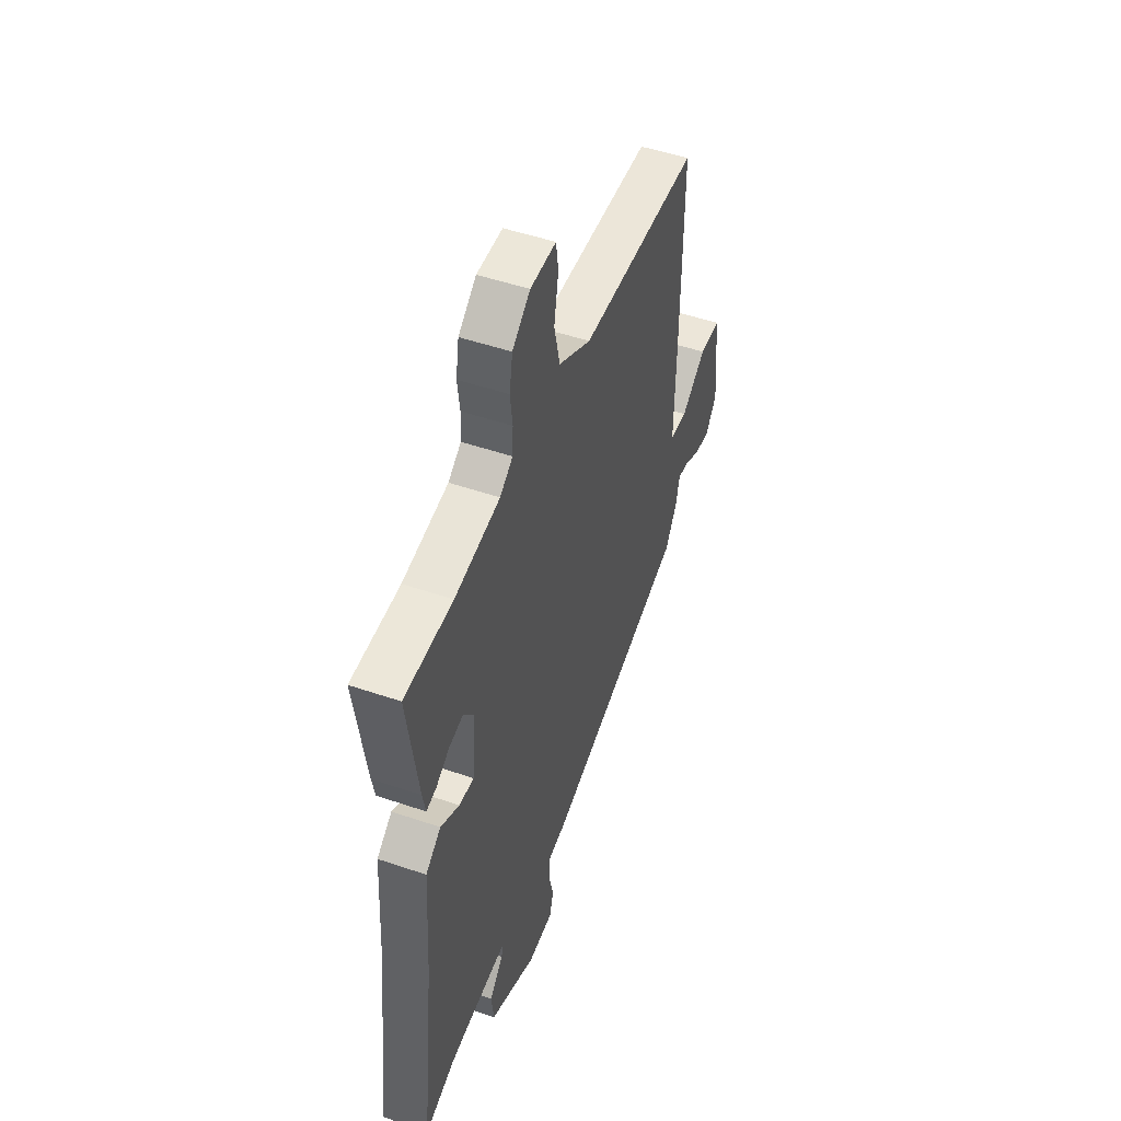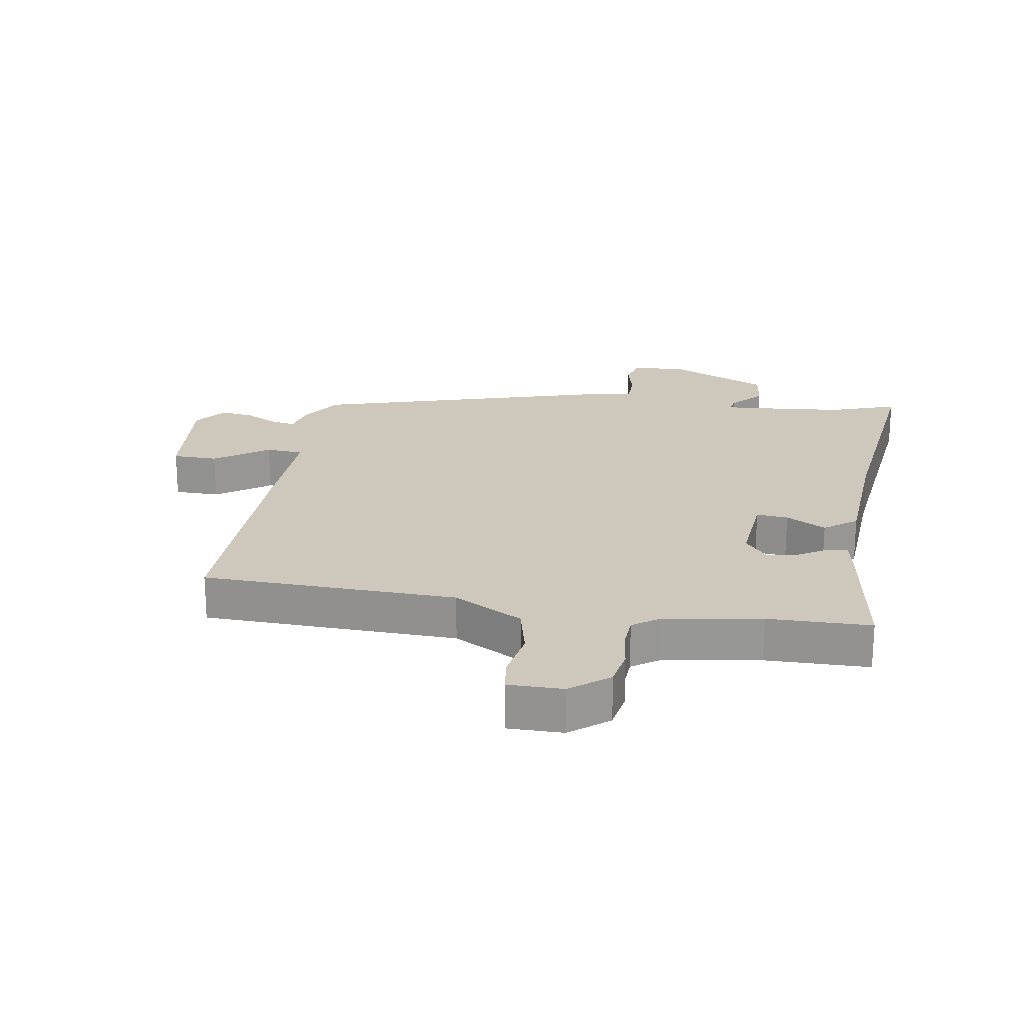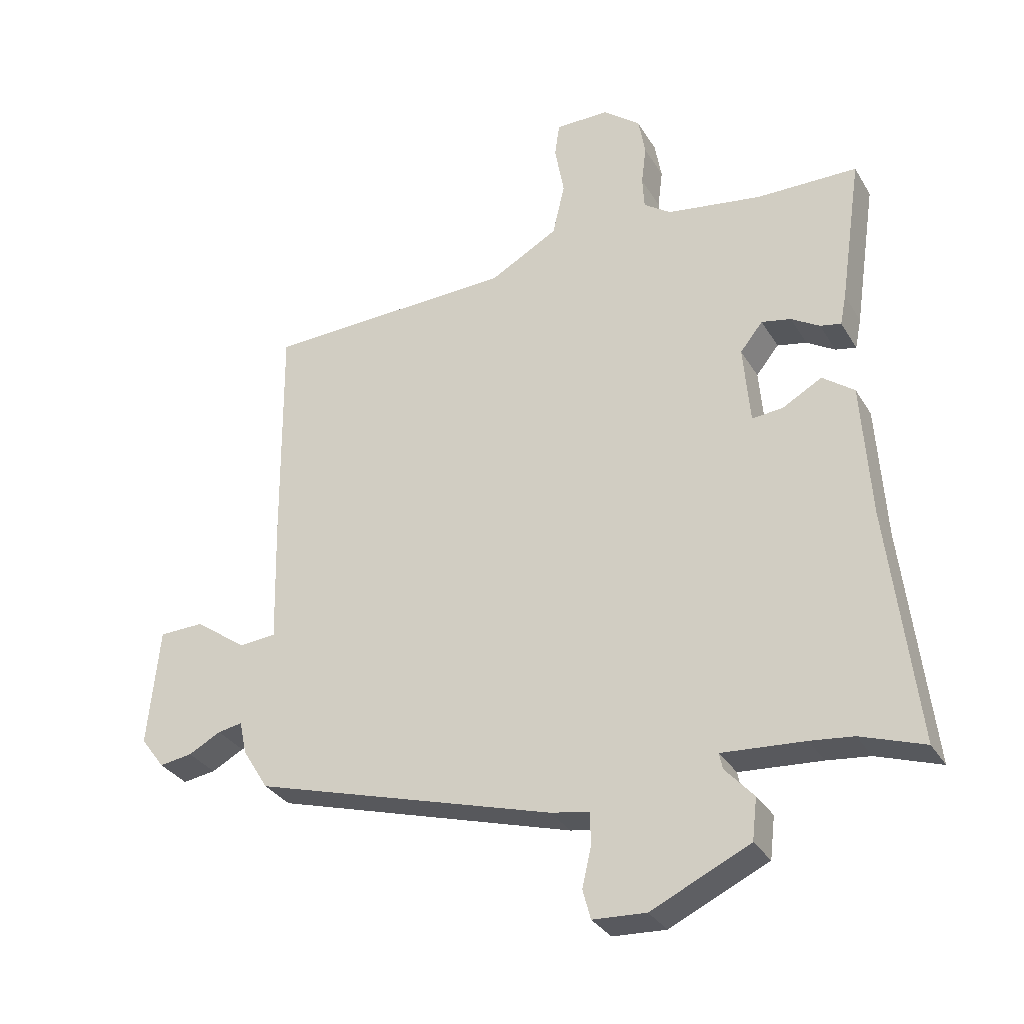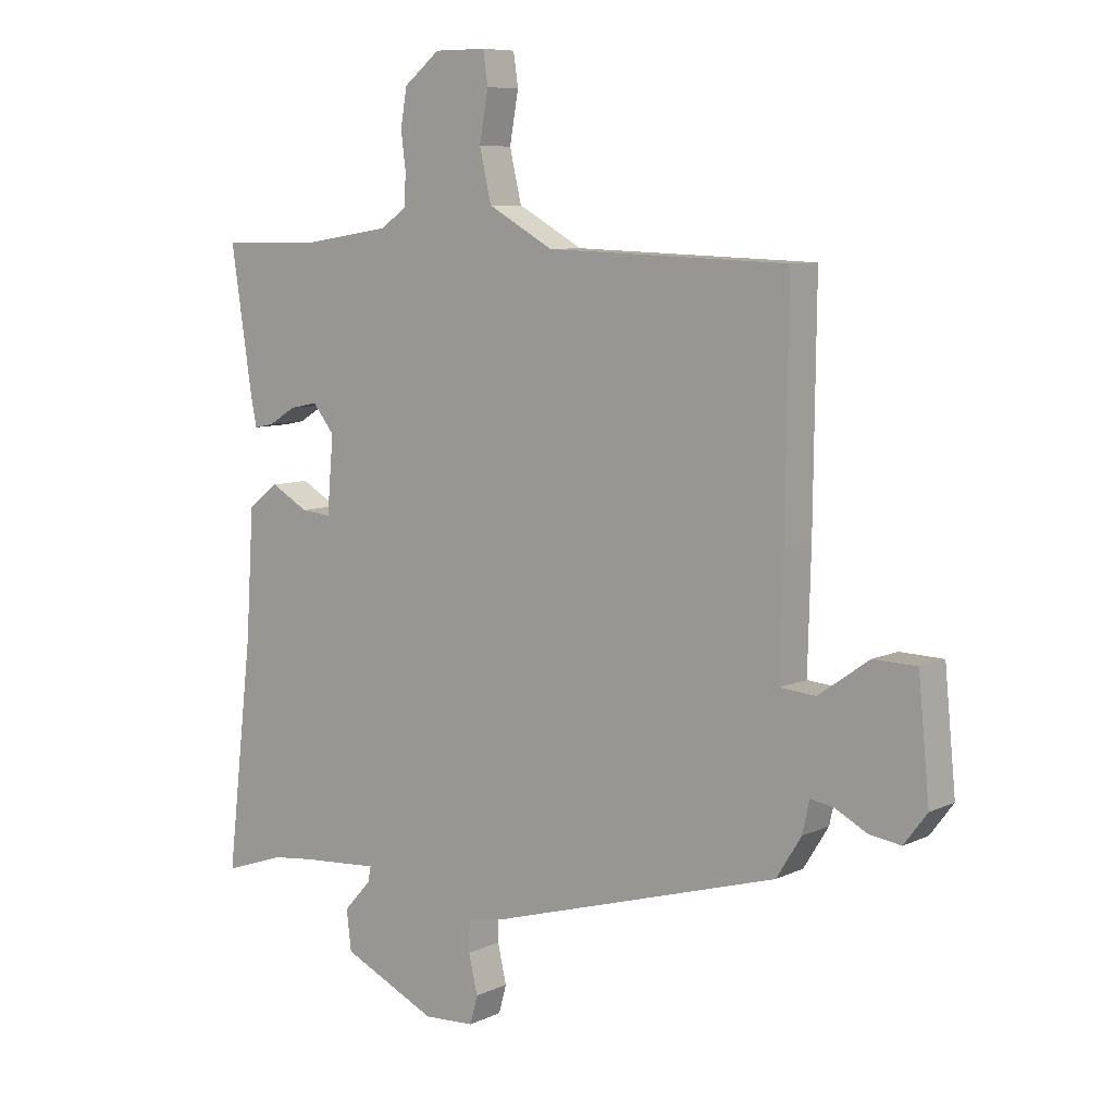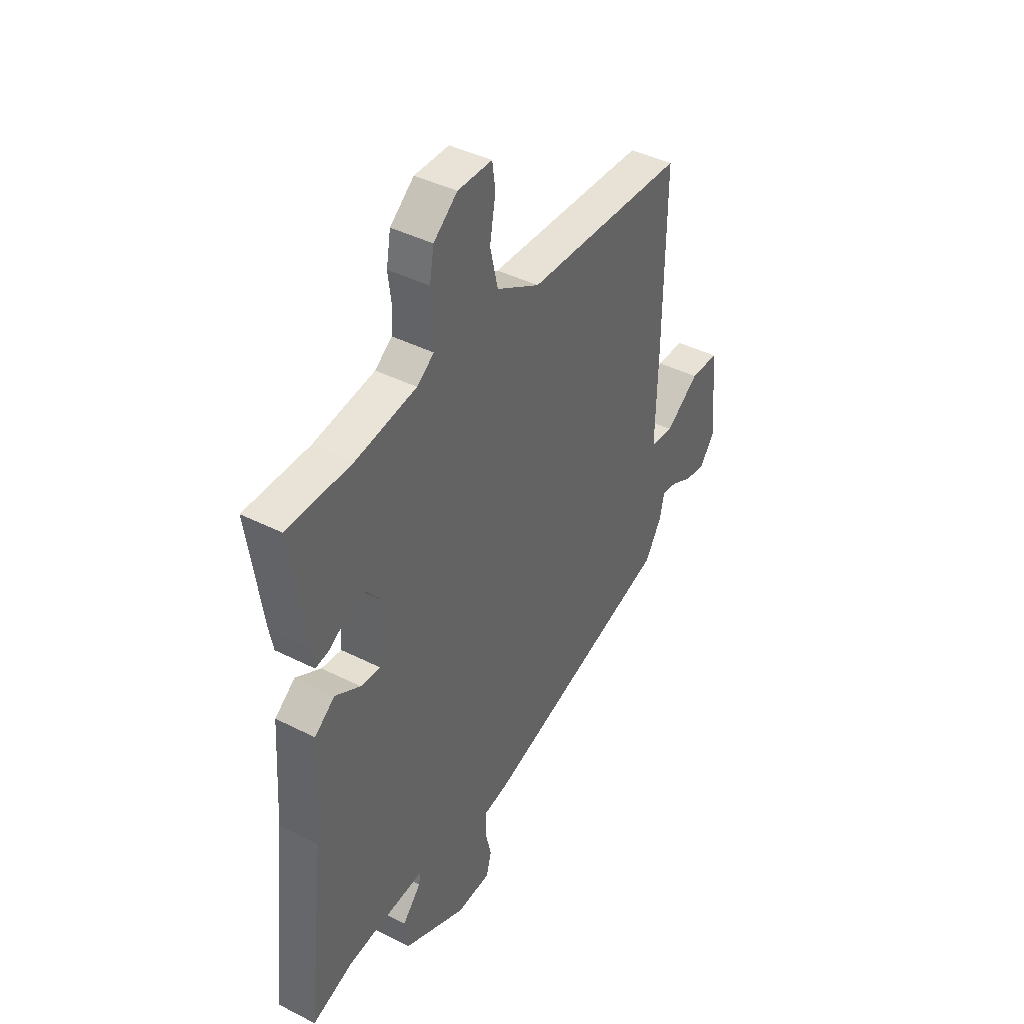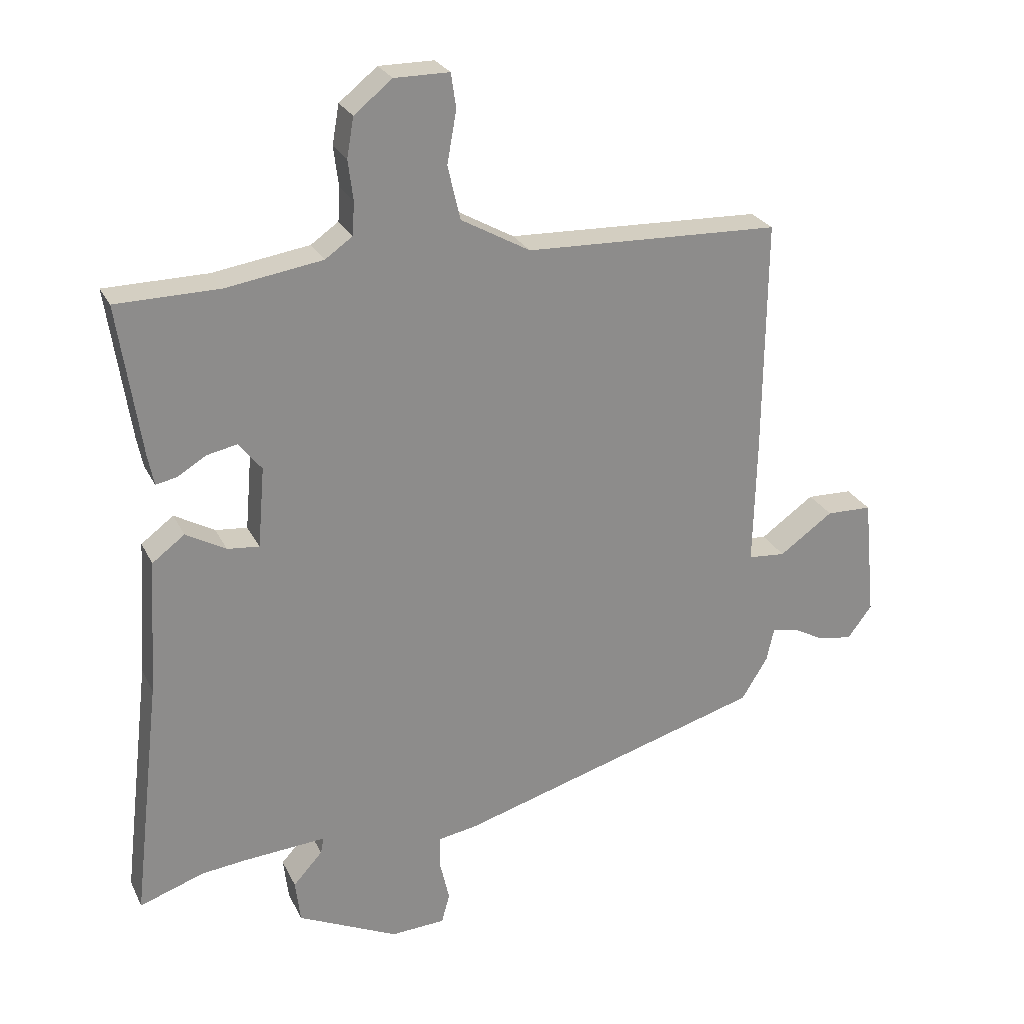
<metadata>
{"format":"obj","ext":"obj","renderer":"f3d","projection":"perspective","resolution":1024,"background":"white","views":[{"elev":49.9,"azim":110.6,"up":"+Z"},{"elev":21.9,"azim":9.1,"up":"+Y"},{"elev":-31.8,"azim":26.2,"up":"+Z"},{"elev":8.0,"azim":-141.9,"up":"+Z"},{"elev":41.5,"azim":121.6,"up":"+Z"},{"elev":25.7,"azim":158.7,"up":"+Z"}]}
</metadata>
<code>
v 0.575 0.07 -0.526
v 0.471 0.07 -0.49
v 0.401 0.07 -0.482
v 0.267 0.07 -0.472
v 0.272 0.07 -0.498
v 0.319 0.07 -0.55
v 0.311 0.07 -0.618
v 0.15 0.07 -0.693
v 0.063 0.07 -0.688
v 0.05 0.07 -0.64
v 0.065 0.07 -0.575
v 0.064 0.07 -0.522
v 0.001 0.07 -0.511
v -0.492 0.07 -0.366
v -0.534 0.07 -0.298
v -0.546 0.07 -0.244
v -0.586 0.07 -0.251
v -0.639 0.07 -0.279
v -0.693 0.07 -0.287
v -0.732 0.07 -0.235
v -0.713 0.07 -0.041
v -0.64 0.07 -0.039
v -0.554 0.07 -0.1
v -0.494 0.07 -0.095
v -0.499 0.07 0.102
v -0.503 0.07 0.484
v -0.094 0.07 0.498
v 0.017 0.07 0.56
v 0.037 0.07 0.646
v 0.022 0.07 0.73
v 0.03 0.07 0.785
v 0.118 0.07 0.785
v 0.179 0.07 0.736
v 0.19 0.07 0.673
v 0.182 0.07 0.609
v 0.185 0.07 0.556
v 0.229 0.07 0.525
v 0.384 0.07 0.501
v 0.549 0.07 0.499
v 0.513 0.07 0.258
v 0.503 0.07 0.208
v 0.469 0.07 0.215
v 0.423 0.07 0.243
v 0.375 0.07 0.253
v 0.338 0.07 0.207
v 0.349 0.07 0.078
v 0.4 0.07 0.083
v 0.464 0.07 0.119
v 0.516 0.07 0.08
v 0.53 0.07 -0.139
v 0.575 0 -0.526
v 0.471 0 -0.49
v 0.401 0 -0.482
v 0.267 0 -0.472
v 0.272 0 -0.498
v 0.319 0 -0.55
v 0.311 0 -0.618
v 0.15 0 -0.693
v 0.063 0 -0.688
v 0.05 0 -0.64
v 0.065 0 -0.575
v 0.064 0 -0.522
v 0.001 0 -0.511
v -0.492 0 -0.366
v -0.534 0 -0.298
v -0.546 0 -0.244
v -0.586 0 -0.251
v -0.639 0 -0.279
v -0.693 0 -0.287
v -0.732 0 -0.235
v -0.713 0 -0.041
v -0.64 0 -0.039
v -0.554 0 -0.1
v -0.494 0 -0.095
v -0.499 0 0.102
v -0.503 0 0.484
v -0.094 0 0.498
v 0.017 0 0.56
v 0.037 0 0.646
v 0.022 0 0.73
v 0.03 0 0.785
v 0.118 0 0.785
v 0.179 0 0.736
v 0.19 0 0.673
v 0.182 0 0.609
v 0.185 0 0.556
v 0.229 0 0.525
v 0.384 0 0.501
v 0.549 0 0.499
v 0.513 0 0.258
v 0.503 0 0.208
v 0.469 0 0.215
v 0.423 0 0.243
v 0.375 0 0.253
v 0.338 0 0.207
v 0.349 0 0.078
v 0.4 0 0.083
v 0.464 0 0.119
v 0.516 0 0.08
v 0.53 0 -0.139
f 47 48 49 50
f 46 47 50 1
f 40 41 42 43
f 38 39 40 43
f 37 38 43 44
f 36 37 44 45
f 32 33 34 35
f 32 35 36
f 29 30 31 32
f 28 29 32 36
f 27 28 36 45
f 24 25 26 27
f 20 21 22 23
f 20 23 24
f 17 18 19 20
f 16 17 20 24
f 12 13 14 15
f 12 15 16 24
f 8 9 10 11
f 8 11 12
f 5 6 7 8
f 4 5 8 12
f 46 1 2
f 46 2 3
f 24 27 45 46
f 4 12 24 46
f 3 4 46
f 100 99 98 97
f 51 100 97 96
f 93 92 91 90
f 93 90 89 88
f 94 93 88 87
f 95 94 87 86
f 85 84 83 82
f 86 85 82
f 82 81 80 79
f 86 82 79 78
f 95 86 78 77
f 77 76 75 74
f 73 72 71 70
f 74 73 70
f 70 69 68 67
f 74 70 67 66
f 65 64 63 62
f 74 66 65 62
f 61 60 59 58
f 62 61 58
f 58 57 56 55
f 62 58 55 54
f 52 51 96
f 53 52 96
f 96 95 77 74
f 96 74 62 54
f 96 54 53
f 1 51 52 2
f 2 52 53 3
f 3 53 54 4
f 4 54 55 5
f 5 55 56 6
f 6 56 57 7
f 7 57 58 8
f 8 58 59 9
f 9 59 60 10
f 10 60 61 11
f 11 61 62 12
f 12 62 63 13
f 13 63 64 14
f 14 64 65 15
f 15 65 66 16
f 16 66 67 17
f 17 67 68 18
f 18 68 69 19
f 19 69 70 20
f 20 70 71 21
f 21 71 72 22
f 22 72 73 23
f 23 73 74 24
f 24 74 75 25
f 25 75 76 26
f 26 76 77 27
f 27 77 78 28
f 28 78 79 29
f 29 79 80 30
f 30 80 81 31
f 31 81 82 32
f 32 82 83 33
f 33 83 84 34
f 34 84 85 35
f 35 85 86 36
f 36 86 87 37
f 37 87 88 38
f 38 88 89 39
f 39 89 90 40
f 40 90 91 41
f 41 91 92 42
f 42 92 93 43
f 43 93 94 44
f 44 94 95 45
f 45 95 96 46
f 46 96 97 47
f 47 97 98 48
f 48 98 99 49
f 49 99 100 50
f 50 100 51 1

</code>
